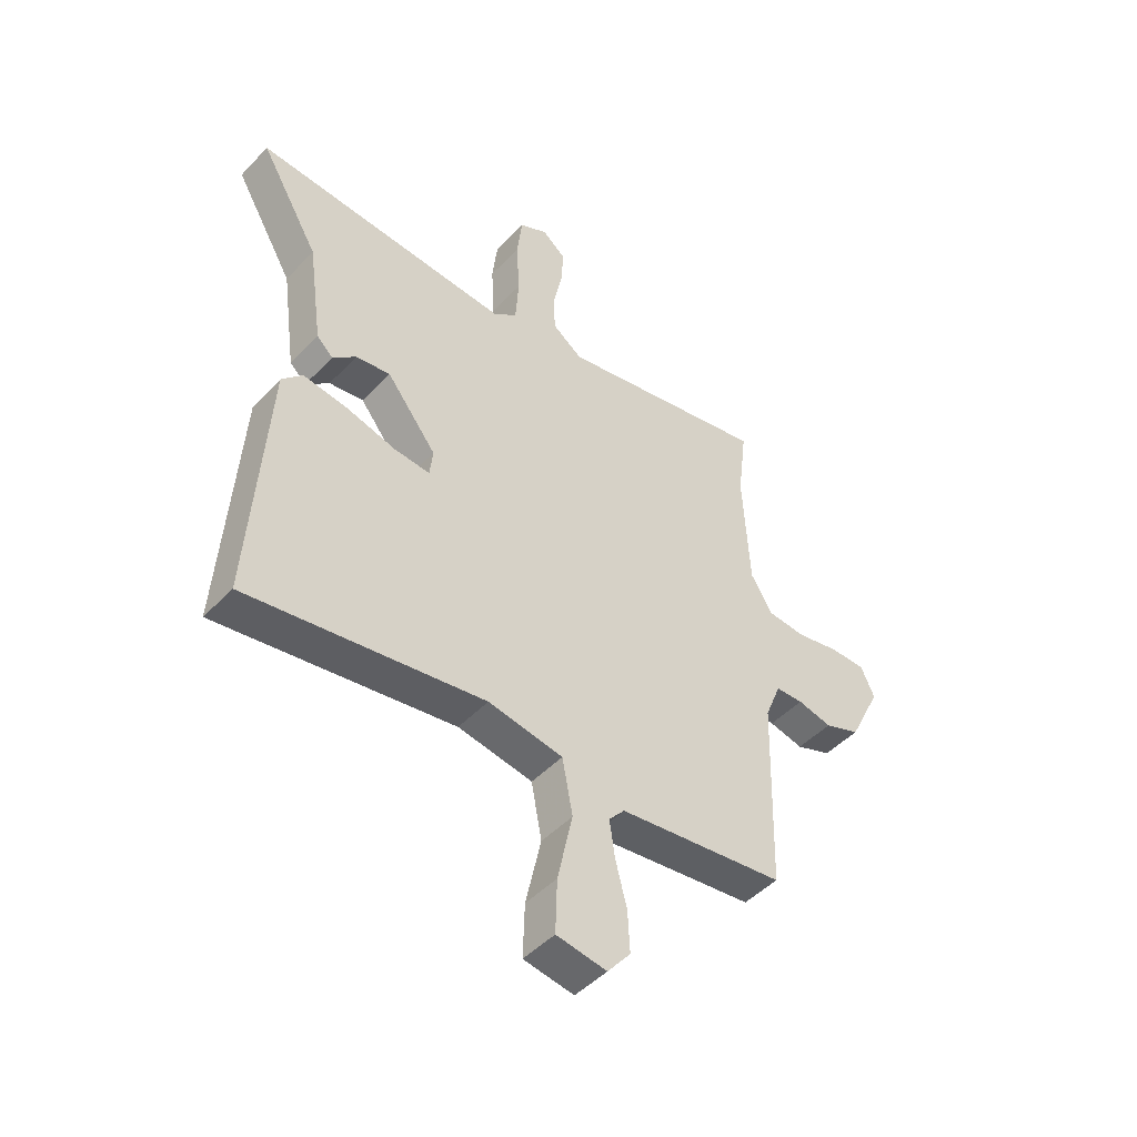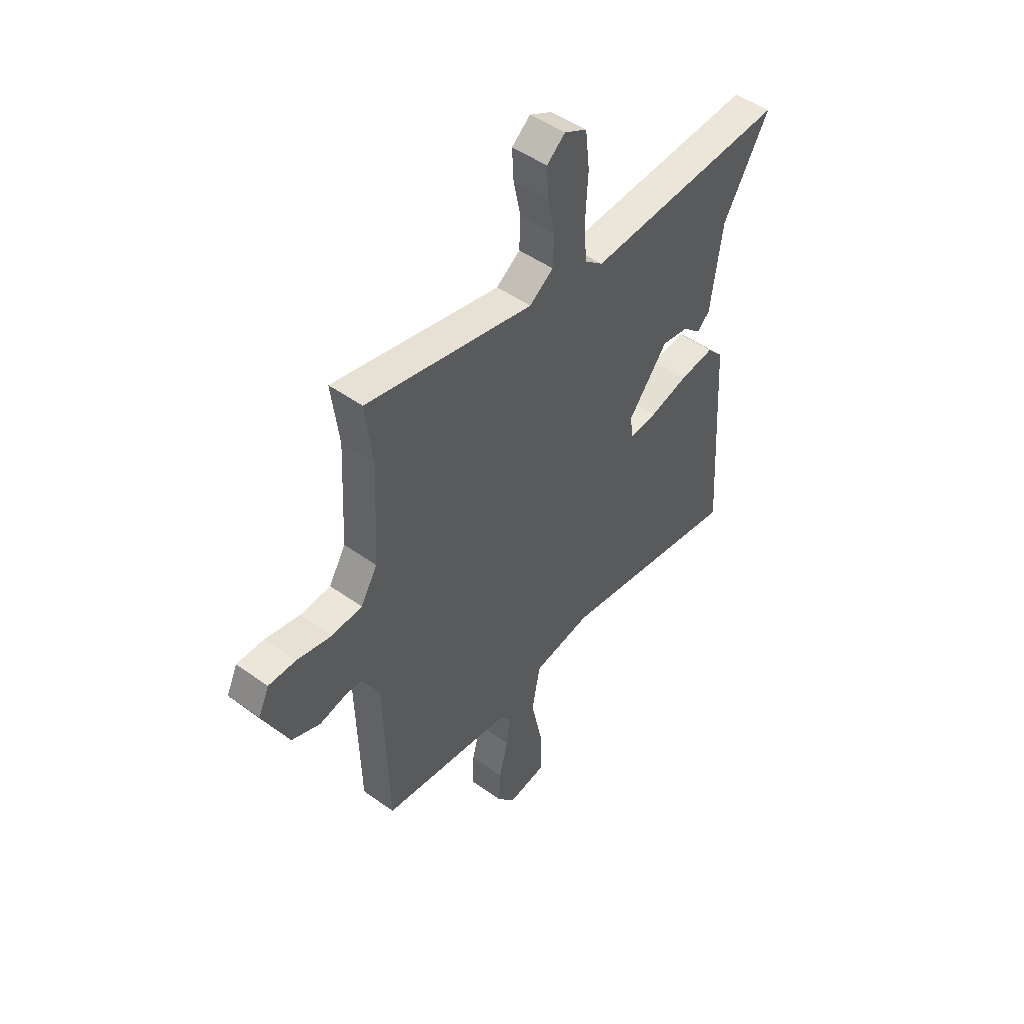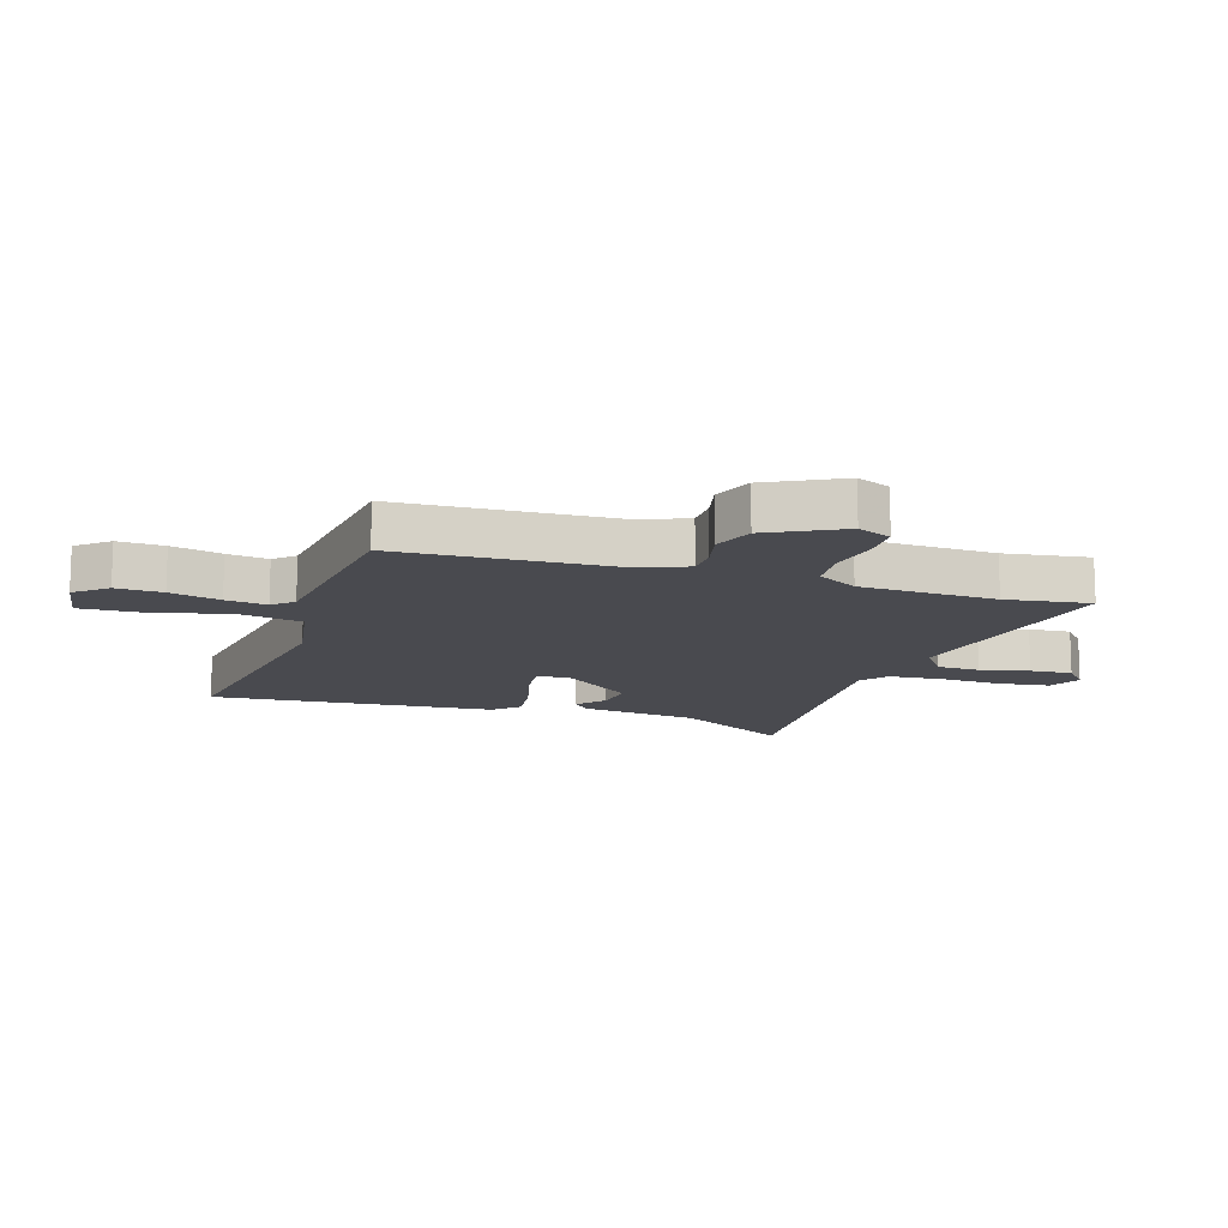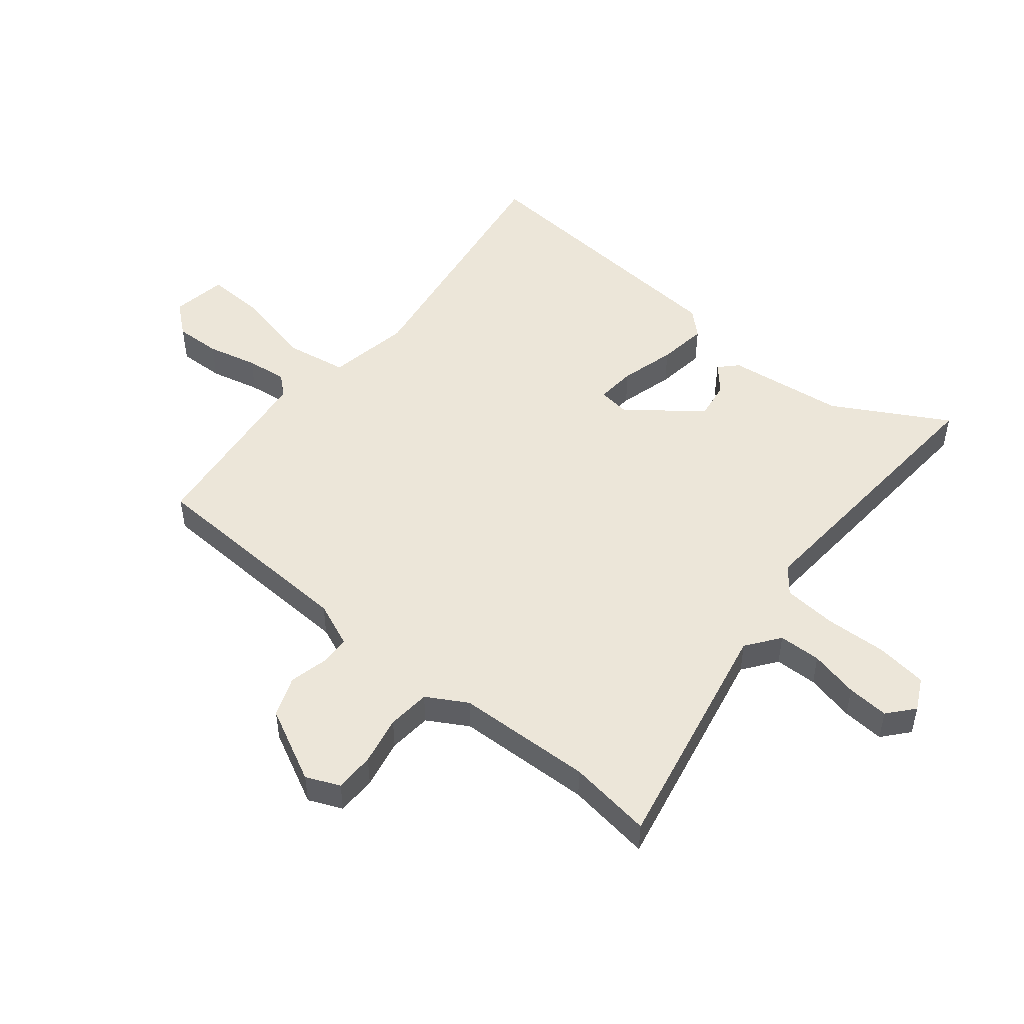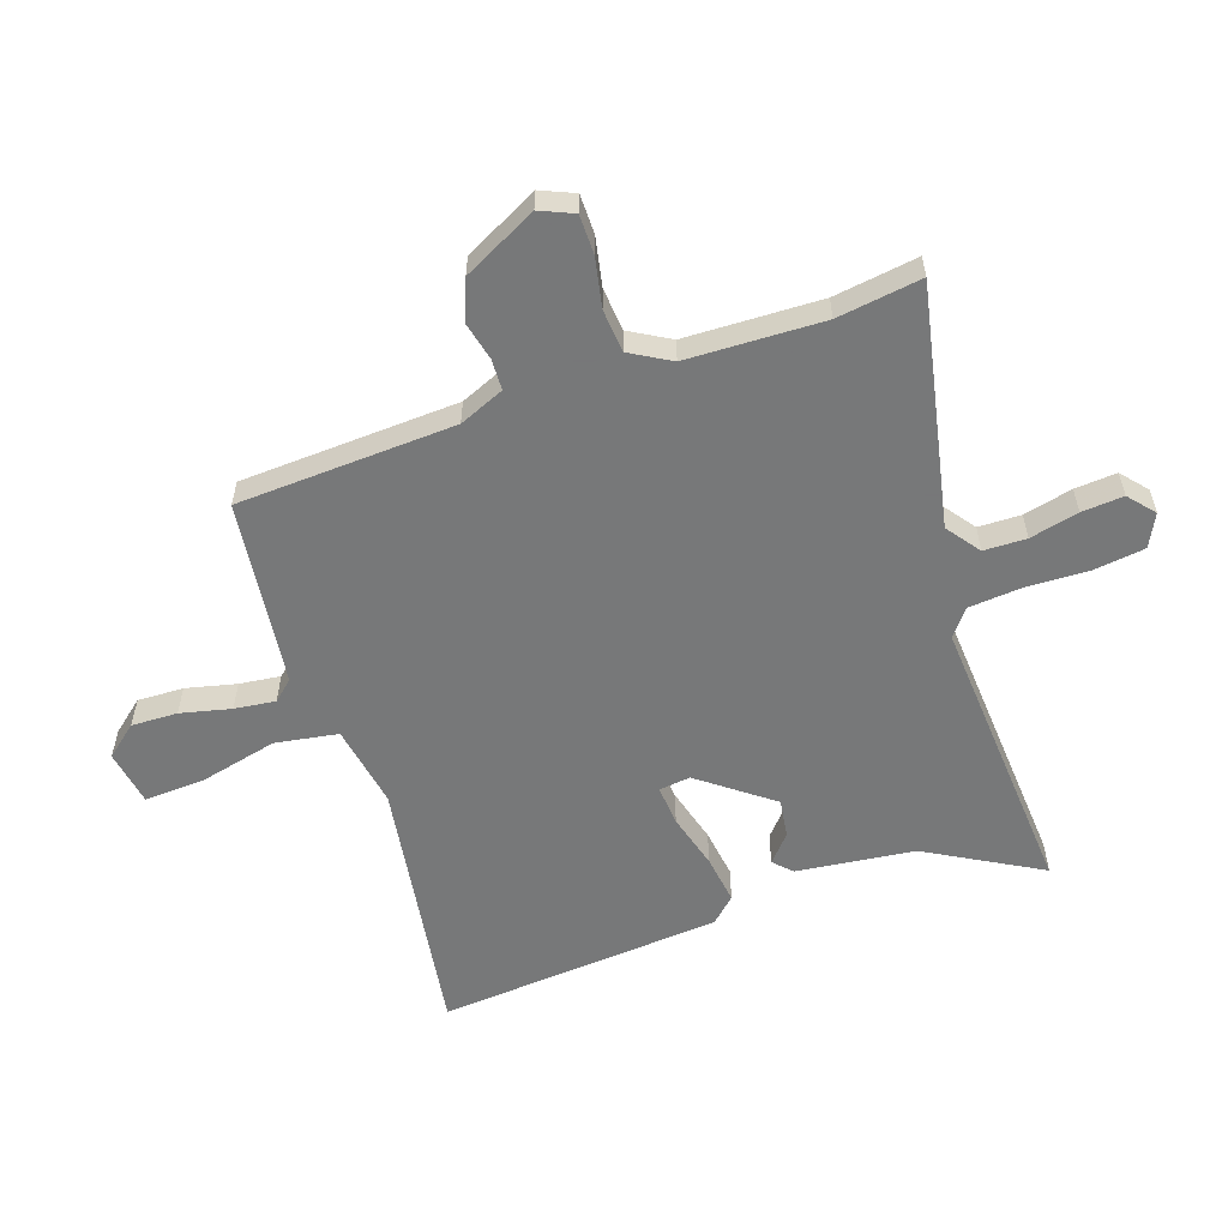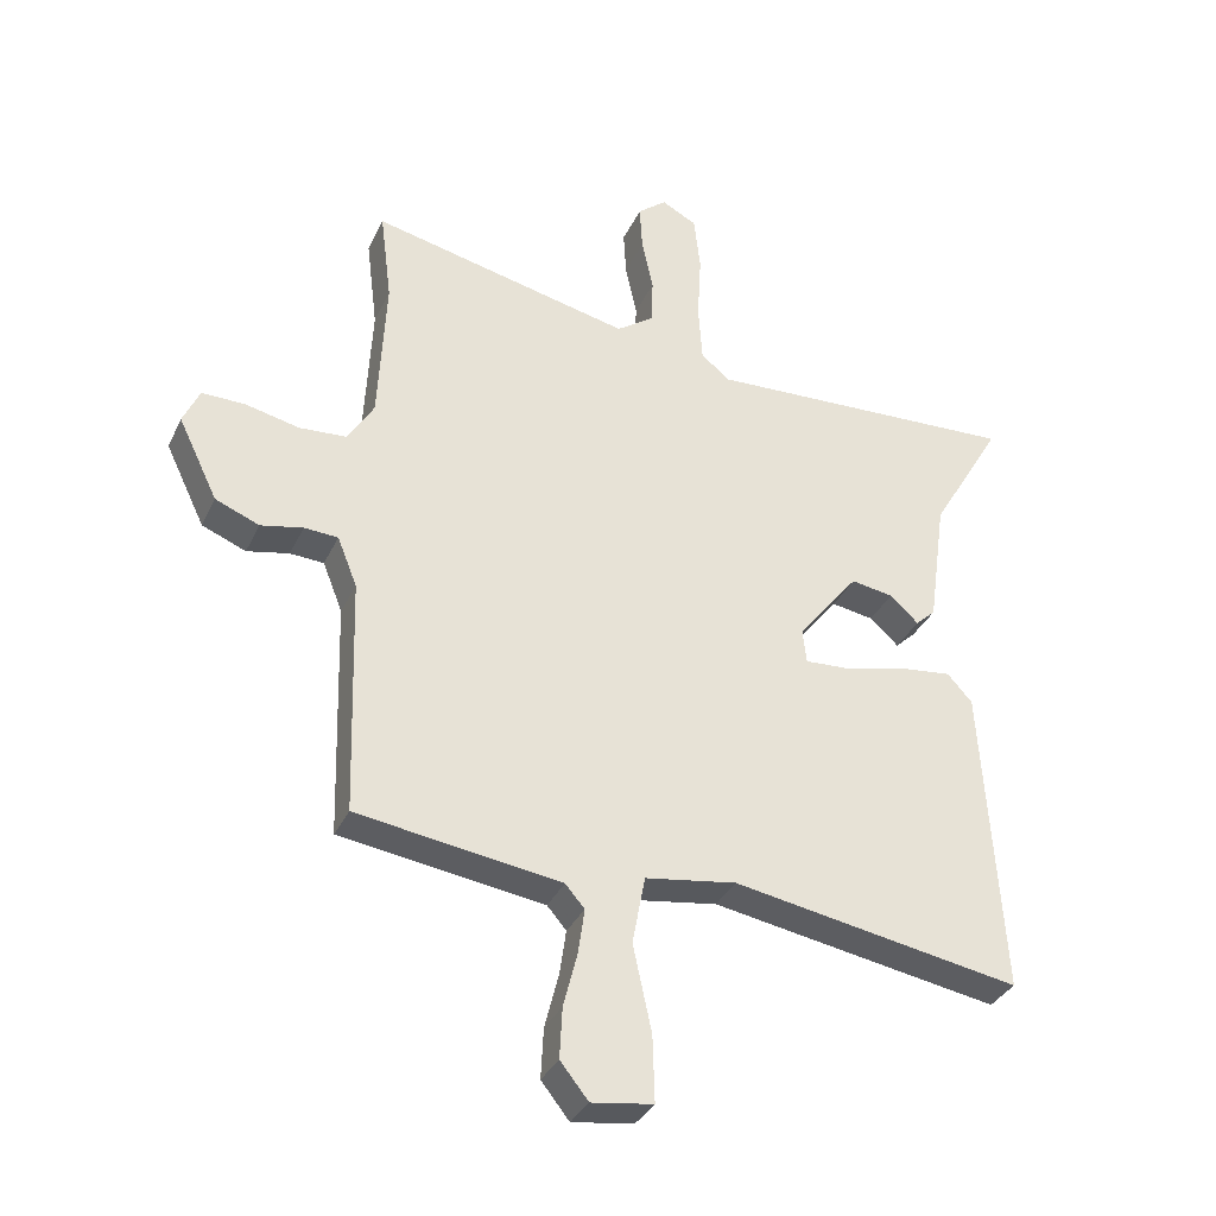
<metadata>
{"format":"obj","ext":"obj","renderer":"f3d","projection":"perspective","resolution":1024,"background":"white","views":[{"elev":-47.9,"azim":139.0,"up":"+Z"},{"elev":48.3,"azim":-51.2,"up":"+Z"},{"elev":-13.6,"azim":-106.5,"up":"+Y"},{"elev":49.5,"azim":-49.7,"up":"+Y"},{"elev":-57.3,"azim":-70.0,"up":"+Y"},{"elev":-34.3,"azim":-22.5,"up":"+Z"}]}
</metadata>
<code>
v 0.582 0.07 0.498
v 0.469 0.07 0.306
v 0.441 0.07 0.105
v 0.41 0.07 0.076
v 0.365 0.07 0.117
v 0.299 0.07 0.128
v 0.203 0.07 0.007
v 0.209 0.07 -0.047
v 0.278 0.07 -0.043
v 0.373 0.07 -0.019
v 0.458 0.07 -0.009
v 0.497 0.07 -0.052
v 0.527 0.07 -0.541
v 0.076 0.07 -0.463
v -0.067 0.07 -0.485
v -0.087 0.07 -0.592
v -0.058 0.07 -0.727
v -0.055 0.07 -0.83
v -0.151 0.07 -0.844
v -0.195 0.07 -0.789
v -0.191 0.07 -0.71
v -0.169 0.07 -0.624
v -0.159 0.07 -0.554
v -0.189 0.07 -0.519
v -0.509 0.07 -0.473
v -0.52 0.07 -0.099
v -0.551 0.07 -0.021
v -0.604 0.07 -0.018
v -0.67 0.07 -0.032
v -0.739 0.07 -0.004
v -0.801 0.07 0.124
v -0.775 0.07 0.181
v -0.707 0.07 0.18
v -0.623 0.07 0.161
v -0.549 0.07 0.166
v -0.508 0.07 0.234
v -0.496 0.07 0.467
v -0.514 0.07 0.612
v -0.105 0.07 0.52
v -0.047 0.07 0.561
v -0.044 0.07 0.634
v -0.062 0.07 0.718
v -0.066 0.07 0.79
v -0.021 0.07 0.827
v 0.034 0.07 0.798
v 0.044 0.07 0.71
v 0.038 0.07 0.603
v 0.044 0.07 0.512
v 0.089 0.07 0.475
v 0.582 0 0.498
v 0.469 0 0.306
v 0.441 0 0.105
v 0.41 0 0.076
v 0.365 0 0.117
v 0.299 0 0.128
v 0.203 0 0.007
v 0.209 0 -0.047
v 0.278 0 -0.043
v 0.373 0 -0.019
v 0.458 0 -0.009
v 0.497 0 -0.052
v 0.527 0 -0.541
v 0.076 0 -0.463
v -0.067 0 -0.485
v -0.087 0 -0.592
v -0.058 0 -0.727
v -0.055 0 -0.83
v -0.151 0 -0.844
v -0.195 0 -0.789
v -0.191 0 -0.71
v -0.169 0 -0.624
v -0.159 0 -0.554
v -0.189 0 -0.519
v -0.509 0 -0.473
v -0.52 0 -0.099
v -0.551 0 -0.021
v -0.604 0 -0.018
v -0.67 0 -0.032
v -0.739 0 -0.004
v -0.801 0 0.124
v -0.775 0 0.181
v -0.707 0 0.18
v -0.623 0 0.161
v -0.549 0 0.166
v -0.508 0 0.234
v -0.496 0 0.467
v -0.514 0 0.612
v -0.105 0 0.52
v -0.047 0 0.561
v -0.044 0 0.634
v -0.062 0 0.718
v -0.066 0 0.79
v -0.021 0 0.827
v 0.034 0 0.798
v 0.044 0 0.71
v 0.038 0 0.603
v 0.044 0 0.512
v 0.089 0 0.475
f 44 45 46 47
f 44 47 48
f 41 42 43 44
f 40 41 44 48
f 39 40 48 49
f 37 38 39 49
f 31 32 33 34
f 31 34 35
f 28 29 30 31
f 27 28 31 35
f 26 27 35 36
f 24 25 26 36
f 19 20 21 22
f 19 22 23
f 16 17 18 19
f 15 16 19 23
f 11 12 13 14
f 9 10 11 14
f 8 9 14 15
f 7 8 15 23
f 2 3 4 5
f 2 5 6
f 49 1 2 6
f 37 49 6 7
f 24 36 37
f 7 23 24 37
f 96 95 94 93
f 97 96 93
f 93 92 91 90
f 97 93 90 89
f 98 97 89 88
f 98 88 87 86
f 83 82 81 80
f 84 83 80
f 80 79 78 77
f 84 80 77 76
f 85 84 76 75
f 85 75 74 73
f 71 70 69 68
f 72 71 68
f 68 67 66 65
f 72 68 65 64
f 63 62 61 60
f 63 60 59 58
f 64 63 58 57
f 72 64 57 56
f 54 53 52 51
f 55 54 51
f 55 51 50 98
f 56 55 98 86
f 86 85 73
f 86 73 72 56
f 1 50 51 2
f 2 51 52 3
f 3 52 53 4
f 4 53 54 5
f 5 54 55 6
f 6 55 56 7
f 7 56 57 8
f 8 57 58 9
f 9 58 59 10
f 10 59 60 11
f 11 60 61 12
f 12 61 62 13
f 13 62 63 14
f 14 63 64 15
f 15 64 65 16
f 16 65 66 17
f 17 66 67 18
f 18 67 68 19
f 19 68 69 20
f 20 69 70 21
f 21 70 71 22
f 22 71 72 23
f 23 72 73 24
f 24 73 74 25
f 25 74 75 26
f 26 75 76 27
f 27 76 77 28
f 28 77 78 29
f 29 78 79 30
f 30 79 80 31
f 31 80 81 32
f 32 81 82 33
f 33 82 83 34
f 34 83 84 35
f 35 84 85 36
f 36 85 86 37
f 37 86 87 38
f 38 87 88 39
f 39 88 89 40
f 40 89 90 41
f 41 90 91 42
f 42 91 92 43
f 43 92 93 44
f 44 93 94 45
f 45 94 95 46
f 46 95 96 47
f 47 96 97 48
f 48 97 98 49
f 49 98 50 1

</code>
